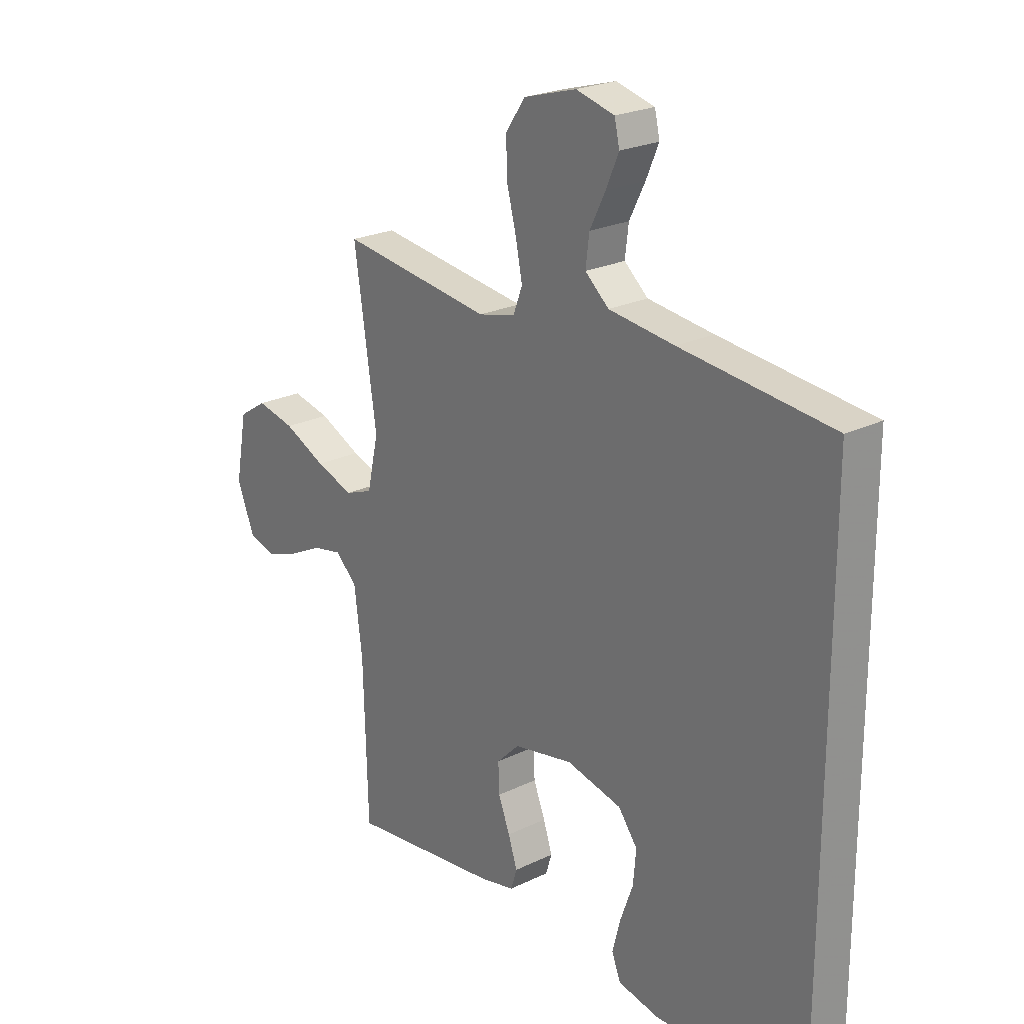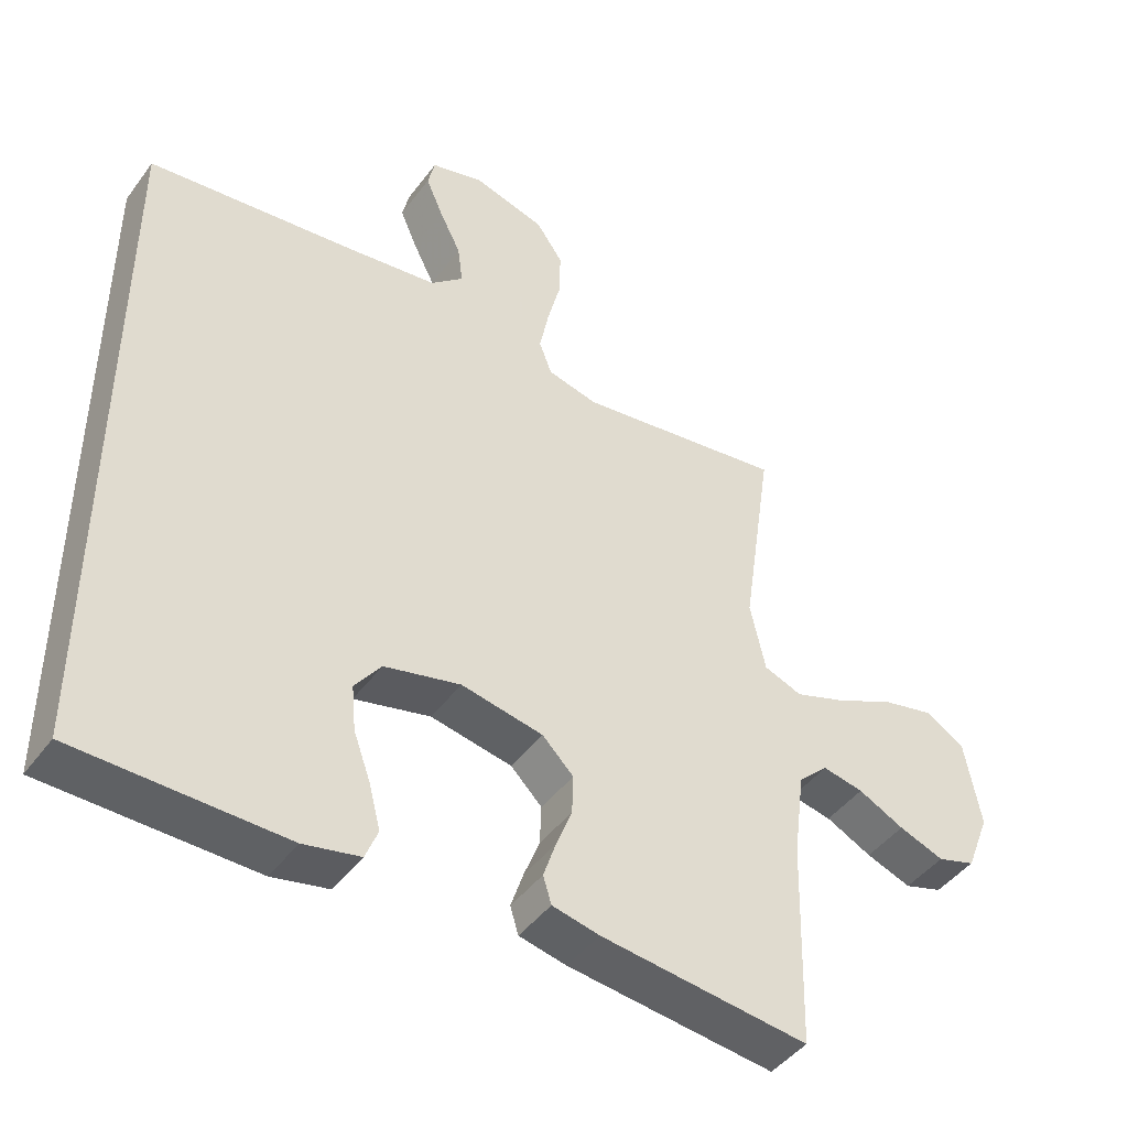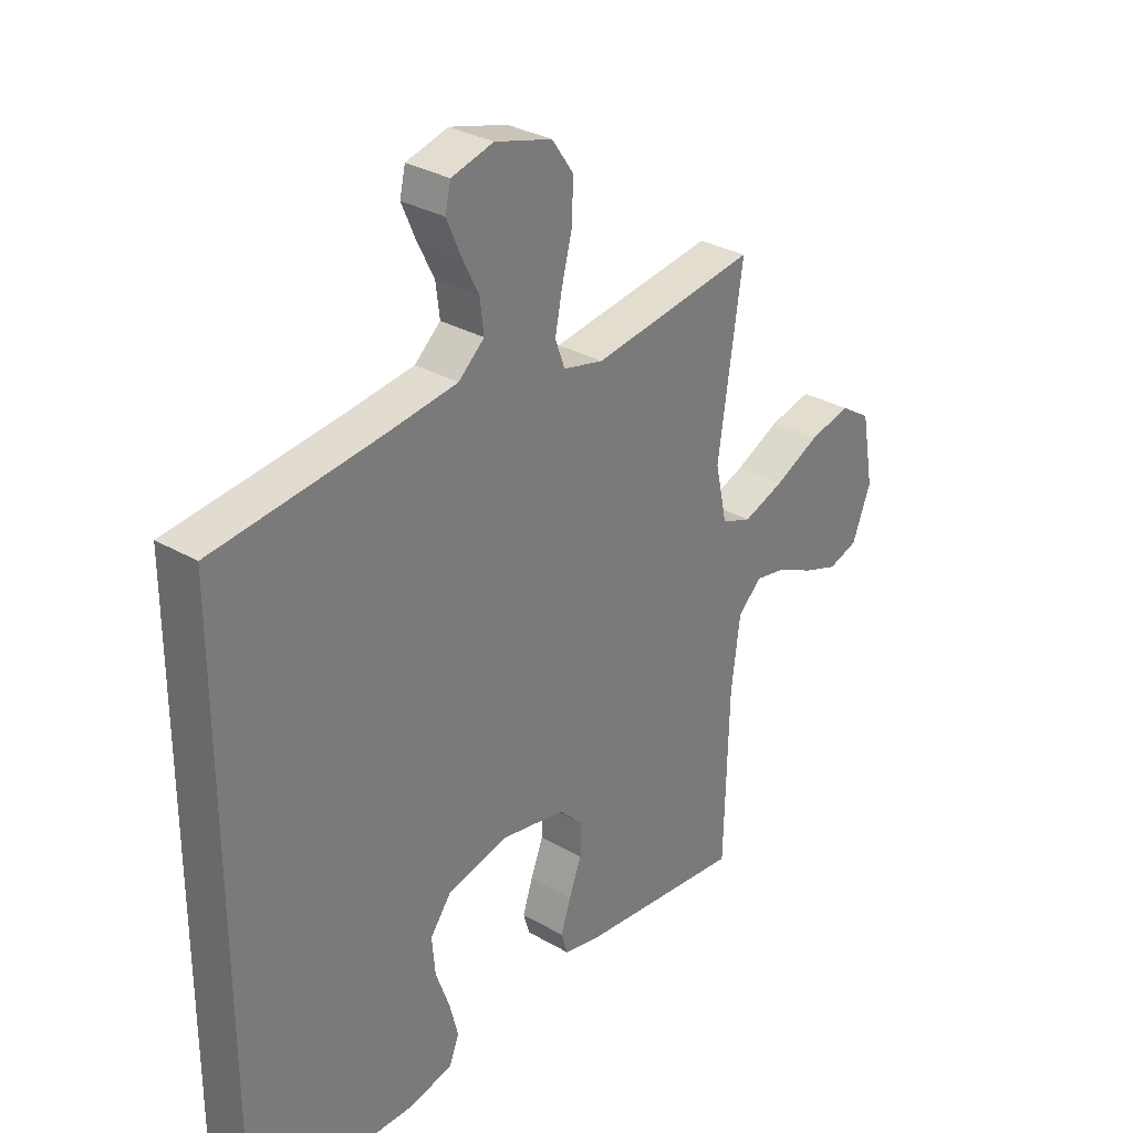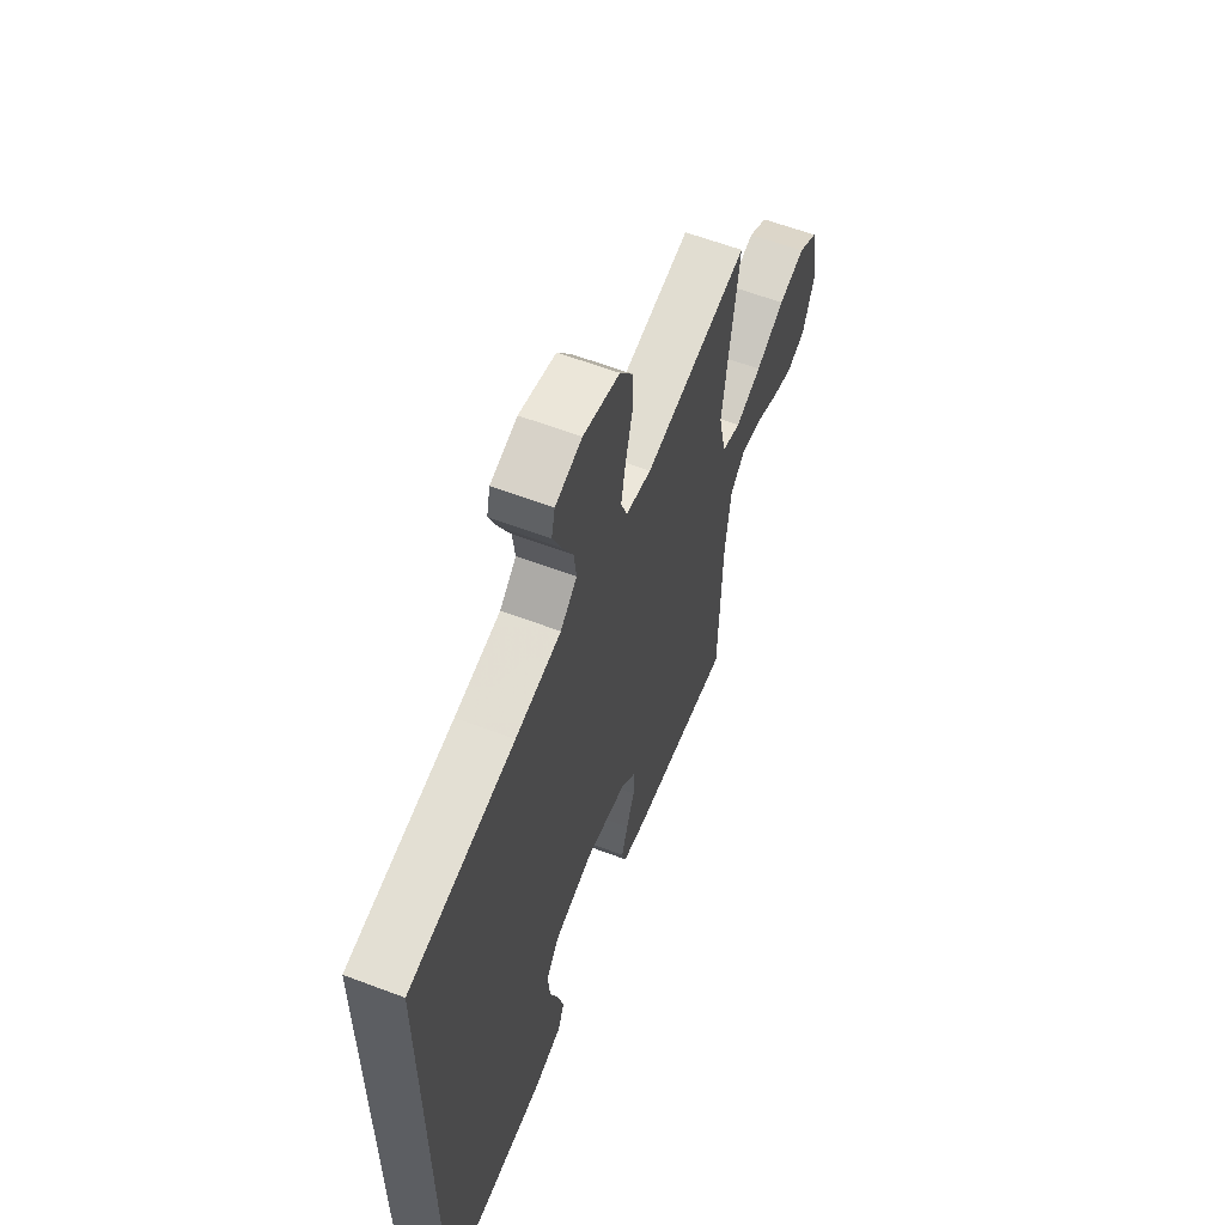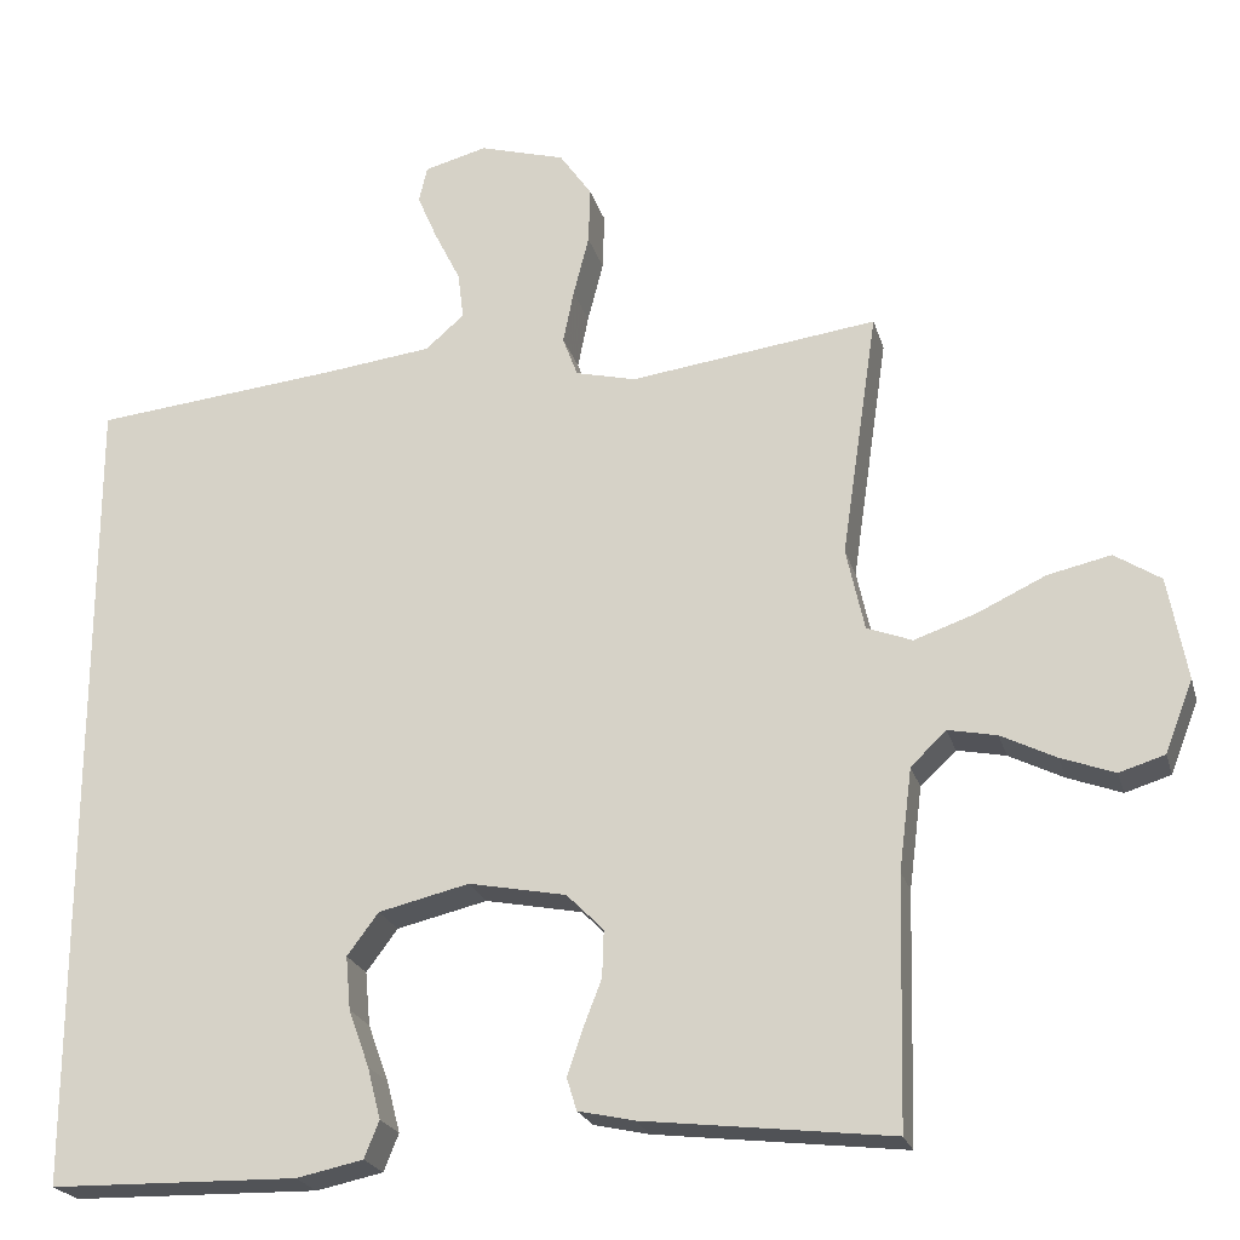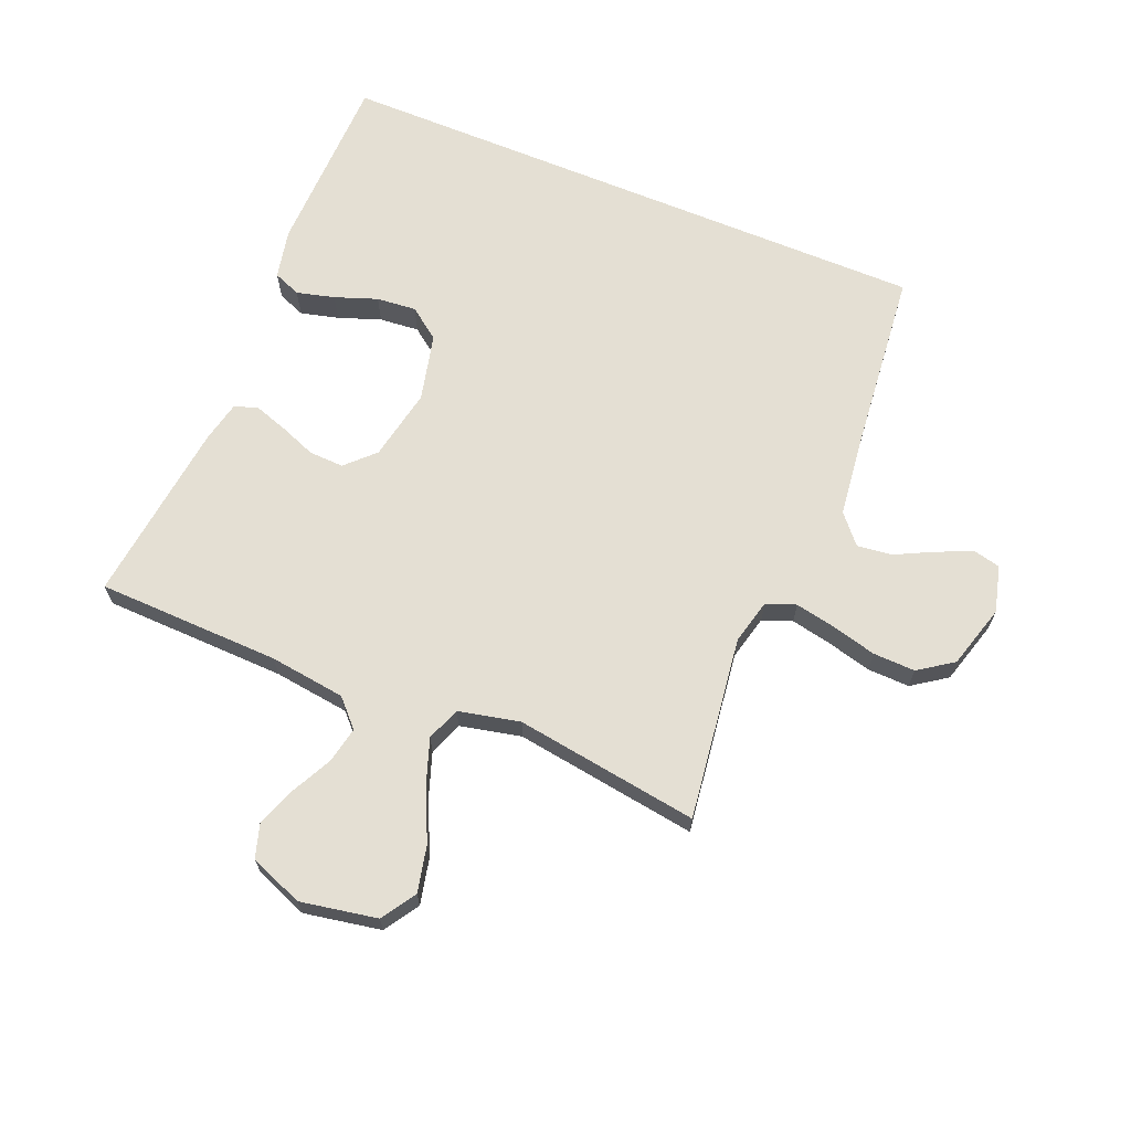
<metadata>
{"format":"obj","ext":"obj","renderer":"f3d","projection":"perspective","resolution":1024,"background":"white","views":[{"elev":23.2,"azim":50.5,"up":"+Z"},{"elev":-44.6,"azim":146.0,"up":"+Z"},{"elev":31.2,"azim":129.5,"up":"+Z"},{"elev":60.5,"azim":111.2,"up":"+Z"},{"elev":-22.5,"azim":-165.4,"up":"+Z"},{"elev":66.8,"azim":-67.5,"up":"+Y"}]}
</metadata>
<code>
v -0.5 0.07 -0.5
v -0.508 0.07 -0.2
v -0.524 0.07 -0.076
v -0.567 0.07 -0.035
v -0.626 0.07 -0.047
v -0.692 0.07 -0.08
v -0.757 0.07 -0.104
v -0.812 0.07 -0.087
v -0.846 0.07 0
v -0.823 0.07 0.125
v -0.767 0.07 0.161
v -0.691 0.07 0.144
v -0.608 0.07 0.105
v -0.533 0.07 0.079
v -0.478 0.07 0.1
v -0.456 0.07 0.2
v -0.5 0.07 0.5
v -0.2 0.07 0.46
v -0.127 0.07 0.478
v -0.109 0.07 0.526
v -0.122 0.07 0.591
v -0.141 0.07 0.665
v -0.143 0.07 0.734
v -0.104 0.07 0.79
v 0 0.07 0.82
v 0.076 0.07 0.8
v 0.086 0.07 0.756
v 0.061 0.07 0.698
v 0.03 0.07 0.636
v 0.023 0.07 0.579
v 0.07 0.07 0.538
v 0.2 0.07 0.522
v 0.5 0.07 0.491
v 0.5 0.07 -0.502
v 0.2 0.07 -0.508
v 0.119 0.07 -0.491
v 0.101 0.07 -0.446
v 0.117 0.07 -0.384
v 0.142 0.07 -0.315
v 0.148 0.07 -0.25
v 0.11 0.07 -0.199
v 0 0.07 -0.173
v -0.118 0.07 -0.196
v -0.163 0.07 -0.241
v -0.161 0.07 -0.298
v -0.138 0.07 -0.357
v -0.12 0.07 -0.411
v -0.132 0.07 -0.45
v -0.2 0.07 -0.465
v -0.5 0 -0.5
v -0.508 0 -0.2
v -0.524 0 -0.076
v -0.567 0 -0.035
v -0.626 0 -0.047
v -0.692 0 -0.08
v -0.757 0 -0.104
v -0.812 0 -0.087
v -0.846 0 0
v -0.823 0 0.125
v -0.767 0 0.161
v -0.691 0 0.144
v -0.608 0 0.105
v -0.533 0 0.079
v -0.478 0 0.1
v -0.456 0 0.2
v -0.5 0 0.5
v -0.2 0 0.46
v -0.127 0 0.478
v -0.109 0 0.526
v -0.122 0 0.591
v -0.141 0 0.665
v -0.143 0 0.734
v -0.104 0 0.79
v 0 0 0.82
v 0.076 0 0.8
v 0.086 0 0.756
v 0.061 0 0.698
v 0.03 0 0.636
v 0.023 0 0.579
v 0.07 0 0.538
v 0.2 0 0.522
v 0.5 0 0.491
v 0.5 0 -0.502
v 0.2 0 -0.508
v 0.119 0 -0.491
v 0.101 0 -0.446
v 0.117 0 -0.384
v 0.142 0 -0.315
v 0.148 0 -0.25
v 0.11 0 -0.199
v 0 0 -0.173
v -0.118 0 -0.196
v -0.163 0 -0.241
v -0.161 0 -0.298
v -0.138 0 -0.357
v -0.12 0 -0.411
v -0.132 0 -0.45
v -0.2 0 -0.465
f 49 1 2
f 48 49 2
f 47 48 2
f 46 47 2
f 45 46 2
f 44 45 2 3
f 43 44 3 4
f 42 43 4
f 41 42 4
f 37 38 39
f 36 37 39
f 35 36 39
f 34 35 39
f 33 34 39
f 33 39 40
f 32 33 40 41
f 27 28 29
f 26 27 29
f 25 26 29
f 24 25 29
f 23 24 29
f 22 23 29
f 21 22 29
f 20 21 29 30
f 19 20 30 31
f 16 17 18
f 15 16 18 19
f 11 12 13
f 10 11 13
f 9 10 13
f 8 9 13
f 7 8 13
f 6 7 13
f 5 6 13
f 4 5 13 14
f 32 41 4
f 31 32 4
f 19 31 4
f 15 19 4
f 4 14 15
f 51 50 98
f 51 98 97
f 51 97 96
f 51 96 95
f 51 95 94
f 52 51 94 93
f 53 52 93 92
f 53 92 91
f 53 91 90
f 88 87 86
f 88 86 85
f 88 85 84
f 88 84 83
f 88 83 82
f 89 88 82
f 90 89 82 81
f 78 77 76
f 78 76 75
f 78 75 74
f 78 74 73
f 78 73 72
f 78 72 71
f 78 71 70
f 79 78 70 69
f 80 79 69 68
f 67 66 65
f 68 67 65 64
f 62 61 60
f 62 60 59
f 62 59 58
f 62 58 57
f 62 57 56
f 62 56 55
f 62 55 54
f 63 62 54 53
f 53 90 81
f 53 81 80
f 53 80 68
f 53 68 64
f 64 63 53
f 1 50 51 2
f 2 51 52 3
f 3 52 53 4
f 4 53 54 5
f 5 54 55 6
f 6 55 56 7
f 7 56 57 8
f 8 57 58 9
f 9 58 59 10
f 10 59 60 11
f 11 60 61 12
f 12 61 62 13
f 13 62 63 14
f 14 63 64 15
f 15 64 65 16
f 16 65 66 17
f 17 66 67 18
f 18 67 68 19
f 19 68 69 20
f 20 69 70 21
f 21 70 71 22
f 22 71 72 23
f 23 72 73 24
f 24 73 74 25
f 25 74 75 26
f 26 75 76 27
f 27 76 77 28
f 28 77 78 29
f 29 78 79 30
f 30 79 80 31
f 31 80 81 32
f 32 81 82 33
f 33 82 83 34
f 34 83 84 35
f 35 84 85 36
f 36 85 86 37
f 37 86 87 38
f 38 87 88 39
f 39 88 89 40
f 40 89 90 41
f 41 90 91 42
f 42 91 92 43
f 43 92 93 44
f 44 93 94 45
f 45 94 95 46
f 46 95 96 47
f 47 96 97 48
f 48 97 98 49
f 49 98 50 1

</code>
